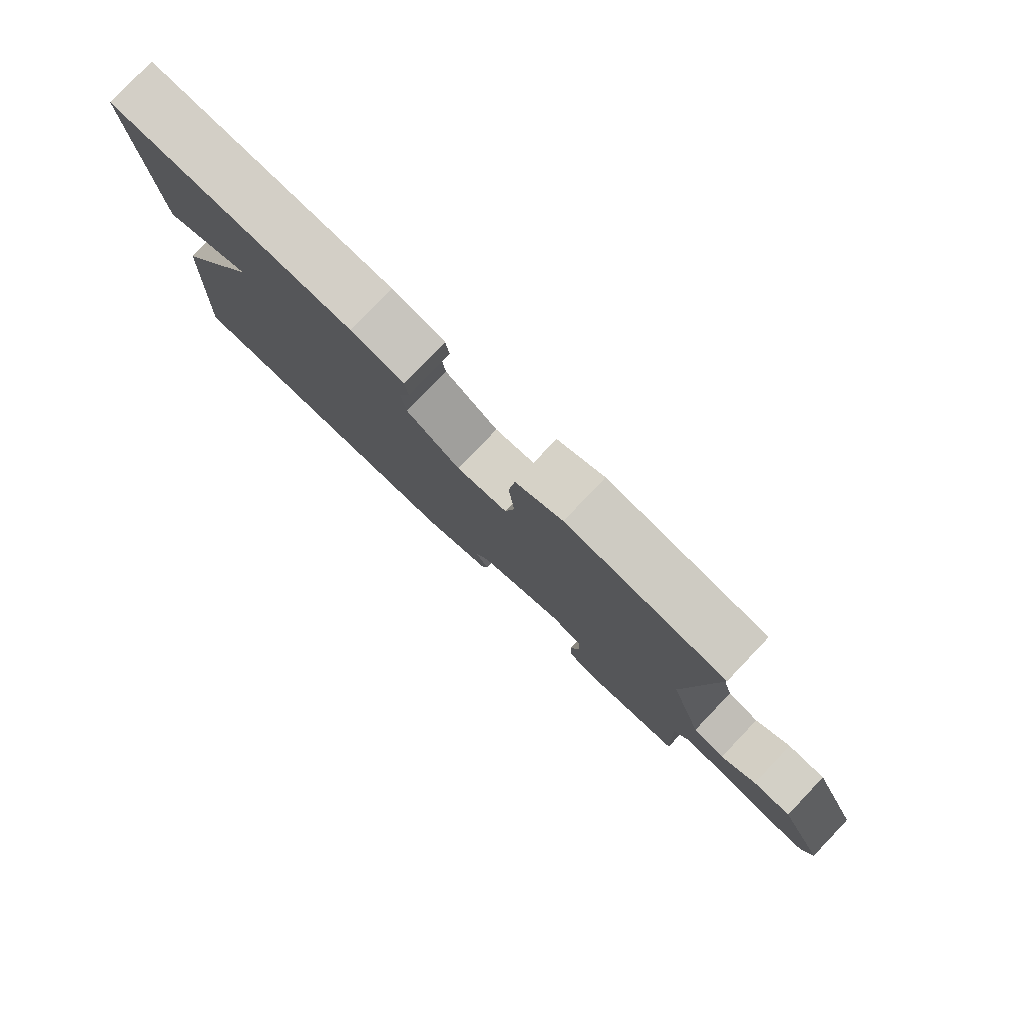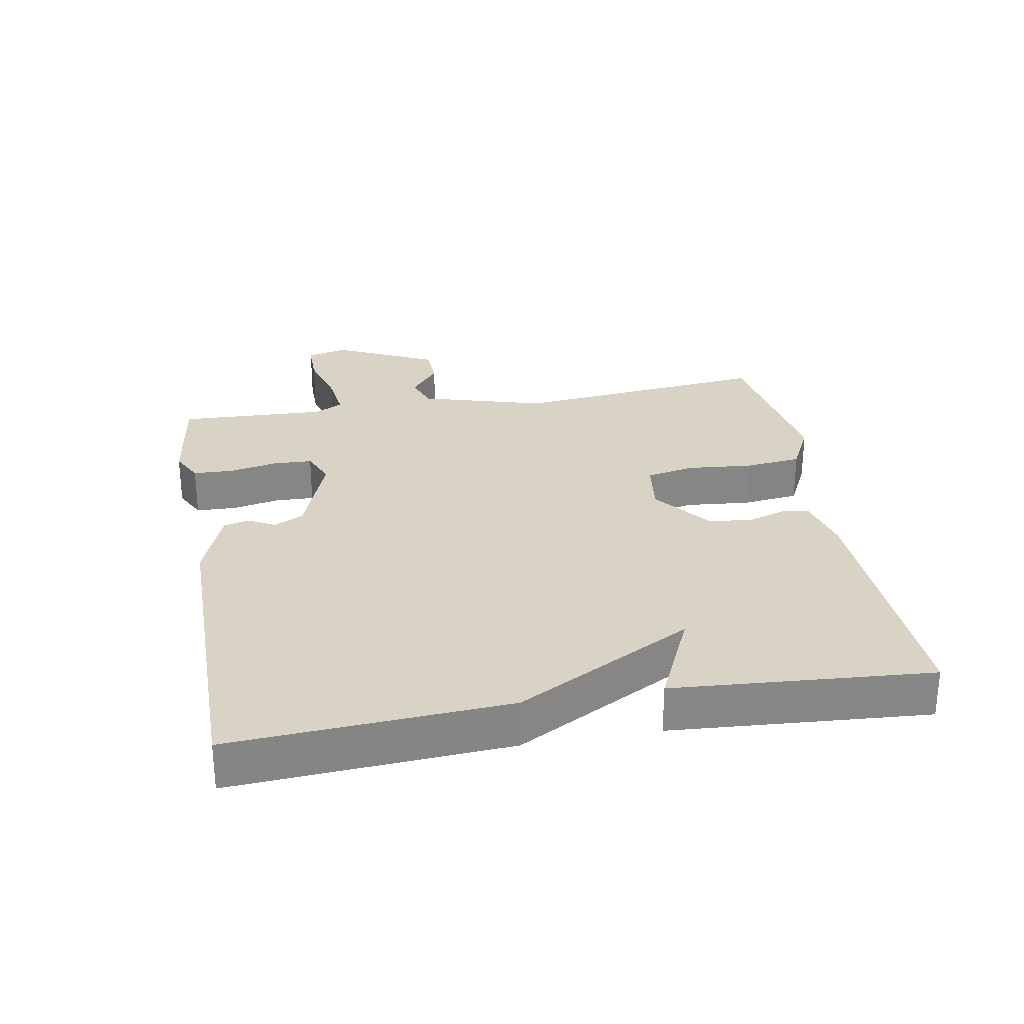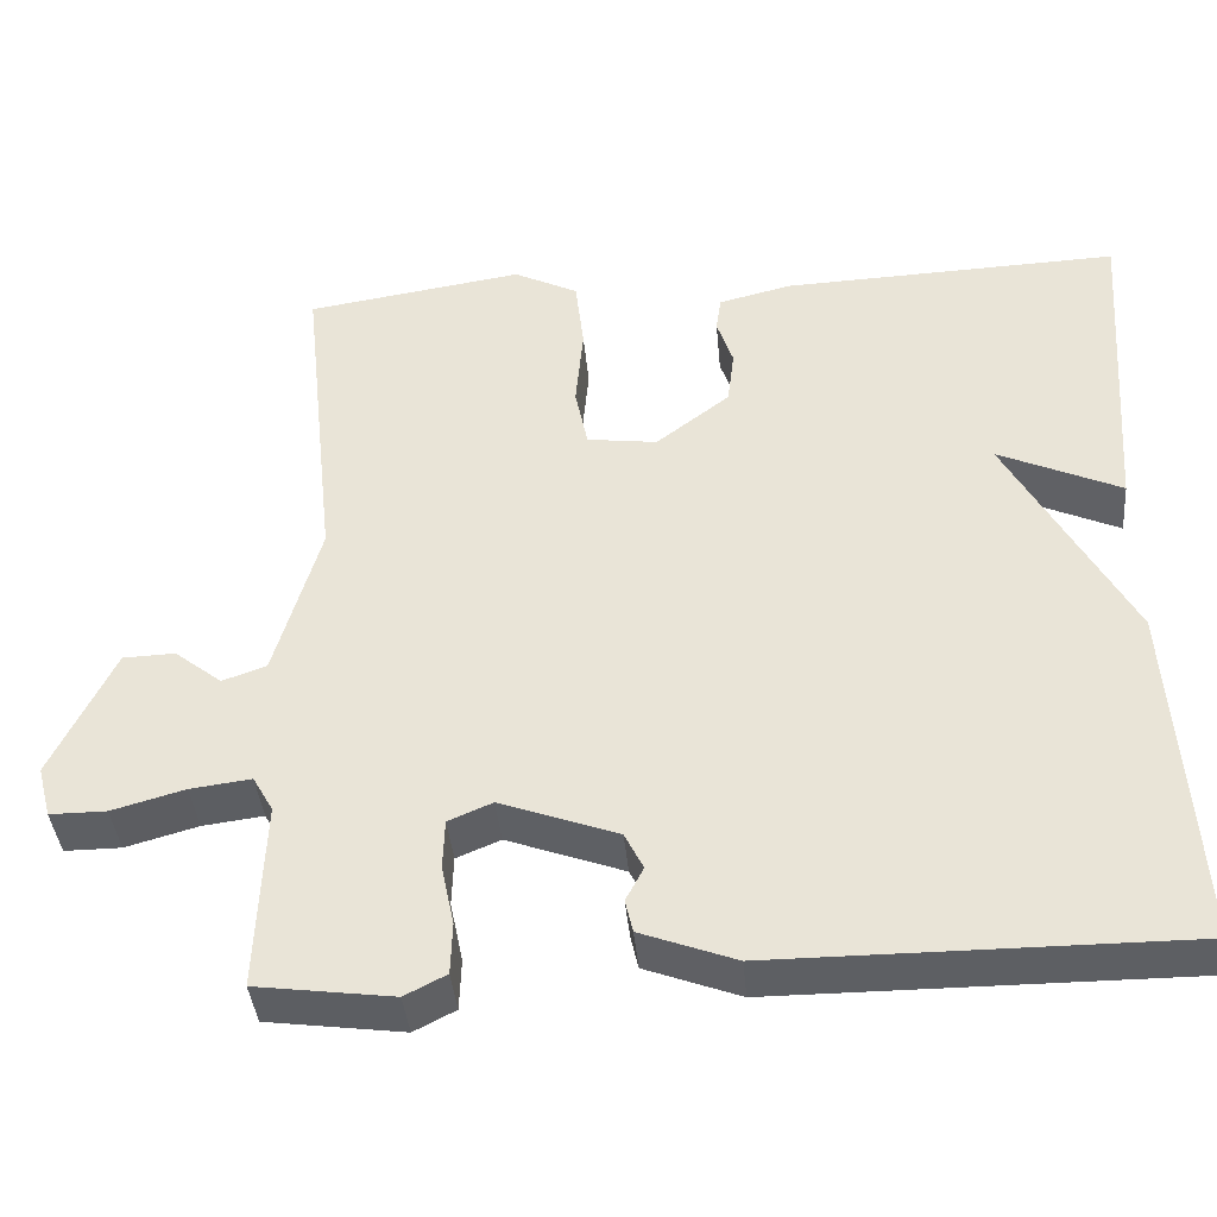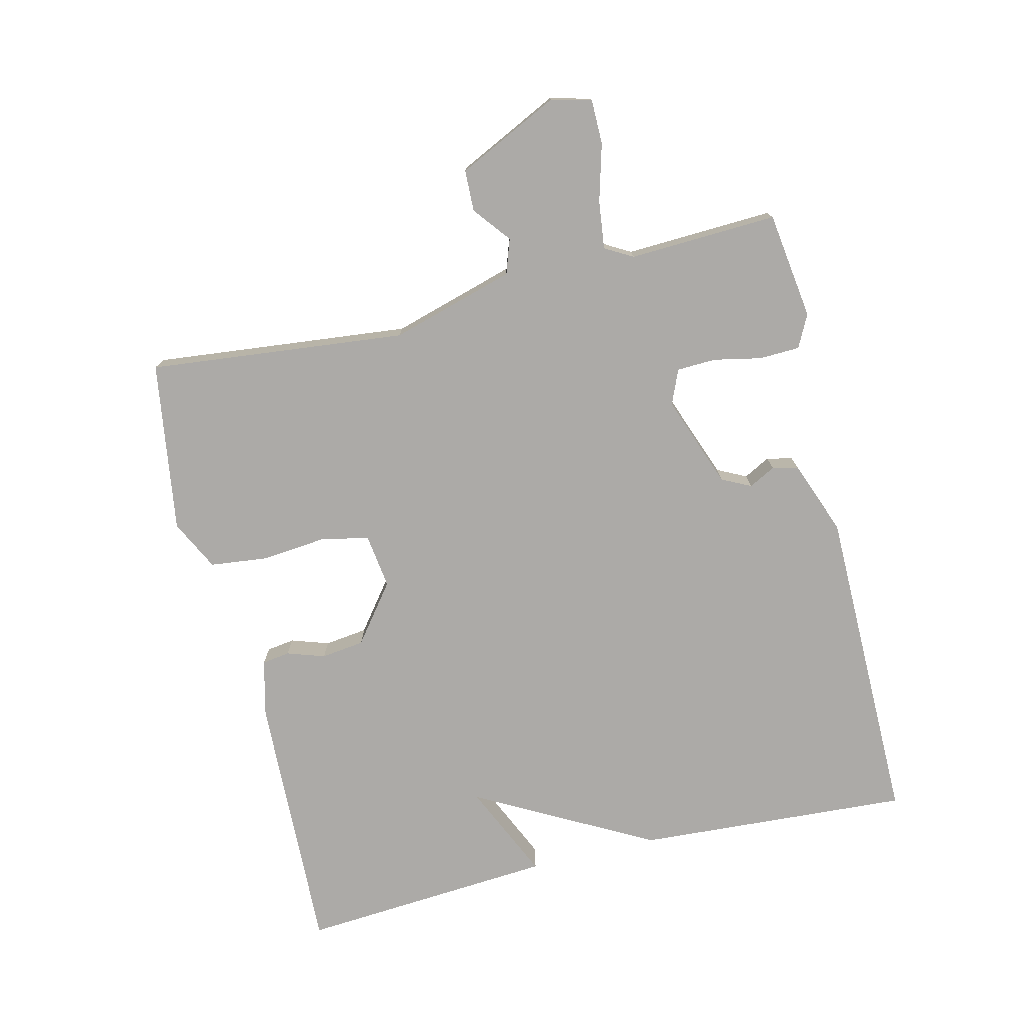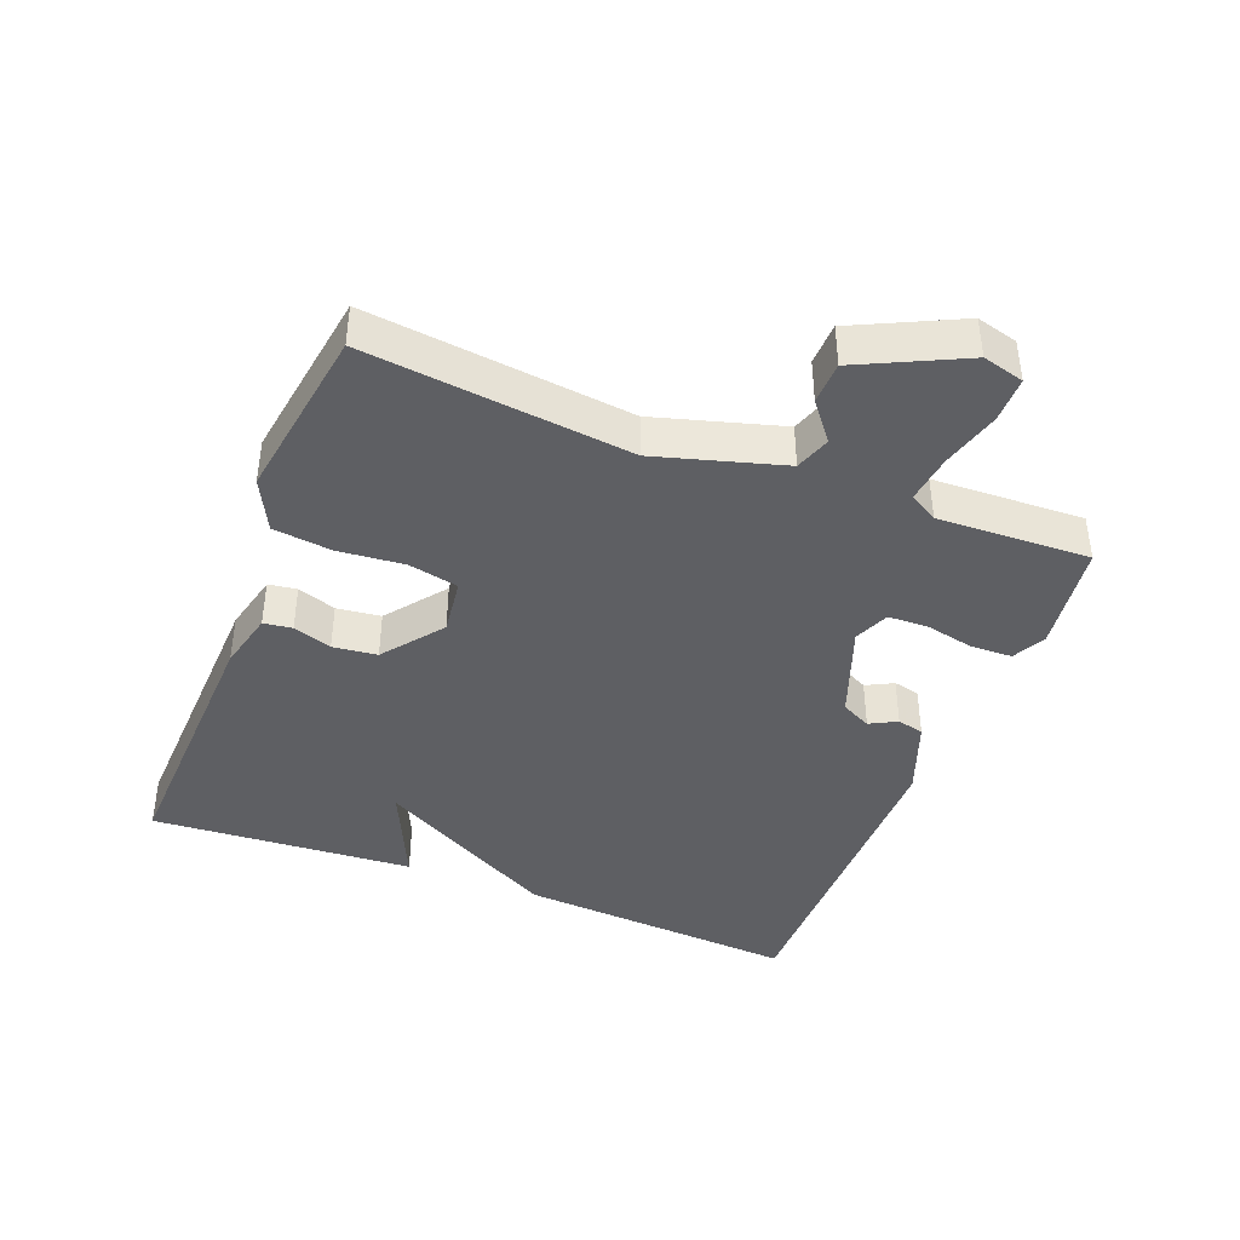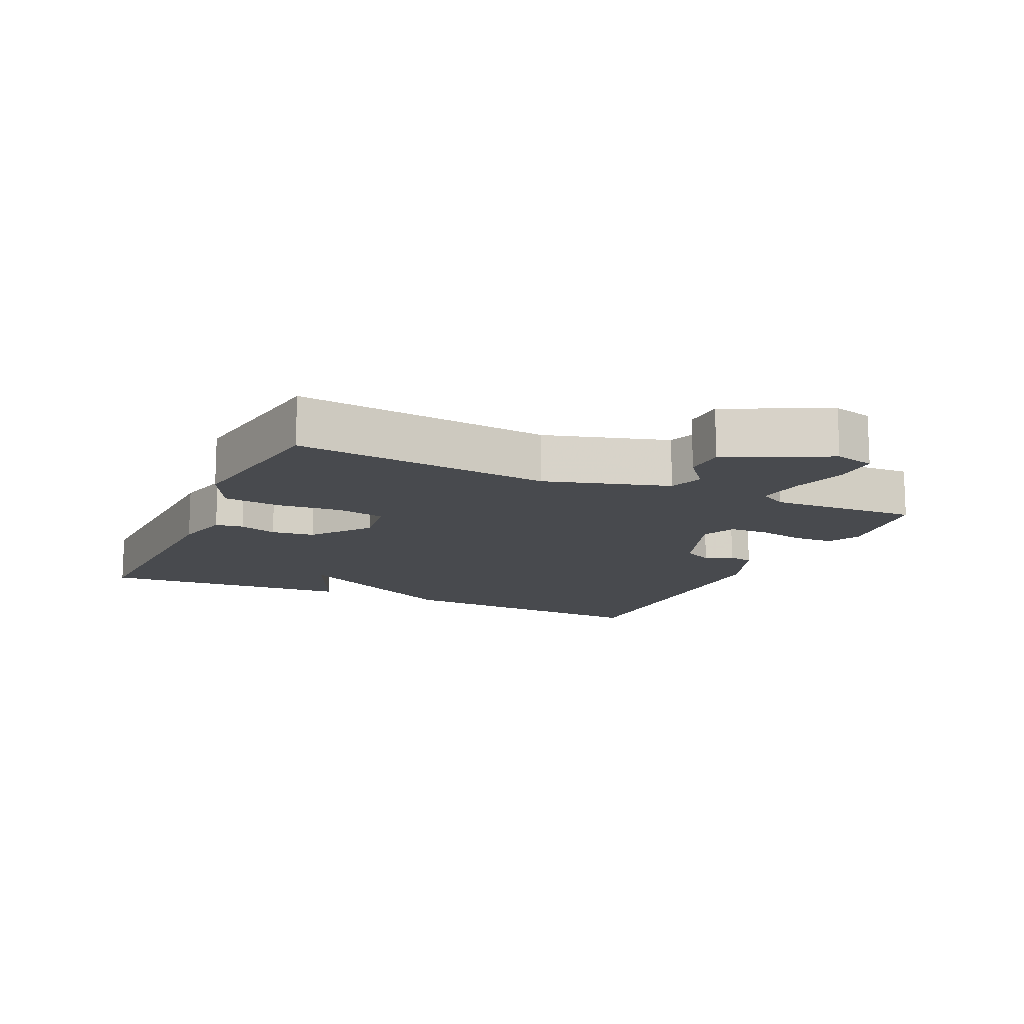
<metadata>
{"format":"obj","ext":"obj","renderer":"f3d","projection":"perspective","resolution":1024,"background":"white","views":[{"elev":80.0,"azim":43.7,"up":"+Z"},{"elev":28.3,"azim":-100.0,"up":"+Y"},{"elev":-39.8,"azim":-174.8,"up":"+Z"},{"elev":-76.1,"azim":103.7,"up":"+Y"},{"elev":-41.5,"azim":68.6,"up":"+Y"},{"elev":-13.3,"azim":65.6,"up":"+Y"}]}
</metadata>
<code>
v 0.5 0.07 -0.5
v 0.338 0.07 -0.522
v 0.289 0.07 -0.497
v 0.287 0.07 -0.436
v 0.302 0.07 -0.364
v 0.3 0.07 -0.305
v 0.248 0.07 -0.283
v 0.109 0.07 -0.334
v 0.087 0.07 -0.378
v 0.108 0.07 -0.418
v 0.099 0.07 -0.457
v -0.013 0.07 -0.499
v -0.5 0.07 -0.5
v -0.473 0.07 -0.086
v -0.328 0.07 0.18
v -0.473 0.07 0.114
v -0.5 0.07 0.5
v -0.101 0.07 0.485
v -0.015 0.07 0.464
v -0.009 0.07 0.422
v -0.028 0.07 0.365
v -0.02 0.07 0.3
v 0.067 0.07 0.233
v 0.15 0.07 0.244
v 0.165 0.07 0.317
v 0.156 0.07 0.415
v 0.166 0.07 0.501
v 0.242 0.07 0.539
v 0.5 0.07 0.5
v 0.458 0.07 0.111
v 0.512 0.07 -0.076
v 0.564 0.07 -0.094
v 0.62 0.07 -0.05
v 0.682 0.07 -0.052
v 0.756 0.07 -0.206
v 0.74 0.07 -0.267
v 0.673 0.07 -0.267
v 0.587 0.07 -0.243
v 0.515 0.07 -0.234
v 0.491 0.07 -0.276
v 0.5 0 -0.5
v 0.338 0 -0.522
v 0.289 0 -0.497
v 0.287 0 -0.436
v 0.302 0 -0.364
v 0.3 0 -0.305
v 0.248 0 -0.283
v 0.109 0 -0.334
v 0.087 0 -0.378
v 0.108 0 -0.418
v 0.099 0 -0.457
v -0.013 0 -0.499
v -0.5 0 -0.5
v -0.473 0 -0.086
v -0.328 0 0.18
v -0.473 0 0.114
v -0.5 0 0.5
v -0.101 0 0.485
v -0.015 0 0.464
v -0.009 0 0.422
v -0.028 0 0.365
v -0.02 0 0.3
v 0.067 0 0.233
v 0.15 0 0.244
v 0.165 0 0.317
v 0.156 0 0.415
v 0.166 0 0.501
v 0.242 0 0.539
v 0.5 0 0.5
v 0.458 0 0.111
v 0.512 0 -0.076
v 0.564 0 -0.094
v 0.62 0 -0.05
v 0.682 0 -0.052
v 0.756 0 -0.206
v 0.74 0 -0.267
v 0.673 0 -0.267
v 0.587 0 -0.243
v 0.515 0 -0.234
v 0.491 0 -0.276
f 36 37 38
f 35 36 38
f 34 35 38
f 33 34 38
f 32 33 38
f 31 32 38 39
f 30 31 39 40
f 28 29 30
f 27 28 30
f 26 27 30
f 25 26 30
f 30 40 1
f 25 30 1
f 24 25 1
f 19 20 21
f 18 19 21
f 17 18 21
f 16 17 21
f 15 16 21
f 15 21 22
f 13 14 15
f 12 13 15
f 11 12 15
f 10 11 15
f 9 10 15
f 15 22 23
f 9 15 23
f 8 9 23
f 3 4 5
f 2 3 5
f 1 2 5
f 1 5 6
f 24 1 6
f 7 8 23 24
f 6 7 24
f 78 77 76
f 78 76 75
f 78 75 74
f 78 74 73
f 78 73 72
f 79 78 72 71
f 80 79 71 70
f 70 69 68
f 70 68 67
f 70 67 66
f 70 66 65
f 41 80 70
f 41 70 65
f 41 65 64
f 61 60 59
f 61 59 58
f 61 58 57
f 61 57 56
f 61 56 55
f 62 61 55
f 55 54 53
f 55 53 52
f 55 52 51
f 55 51 50
f 55 50 49
f 63 62 55
f 63 55 49
f 63 49 48
f 45 44 43
f 45 43 42
f 45 42 41
f 46 45 41
f 46 41 64
f 64 63 48 47
f 64 47 46
f 1 41 42 2
f 2 42 43 3
f 3 43 44 4
f 4 44 45 5
f 5 45 46 6
f 6 46 47 7
f 7 47 48 8
f 8 48 49 9
f 9 49 50 10
f 10 50 51 11
f 11 51 52 12
f 12 52 53 13
f 13 53 54 14
f 14 54 55 15
f 15 55 56 16
f 16 56 57 17
f 17 57 58 18
f 18 58 59 19
f 19 59 60 20
f 20 60 61 21
f 21 61 62 22
f 22 62 63 23
f 23 63 64 24
f 24 64 65 25
f 25 65 66 26
f 26 66 67 27
f 27 67 68 28
f 28 68 69 29
f 29 69 70 30
f 30 70 71 31
f 31 71 72 32
f 32 72 73 33
f 33 73 74 34
f 34 74 75 35
f 35 75 76 36
f 36 76 77 37
f 37 77 78 38
f 38 78 79 39
f 39 79 80 40
f 40 80 41 1

</code>
